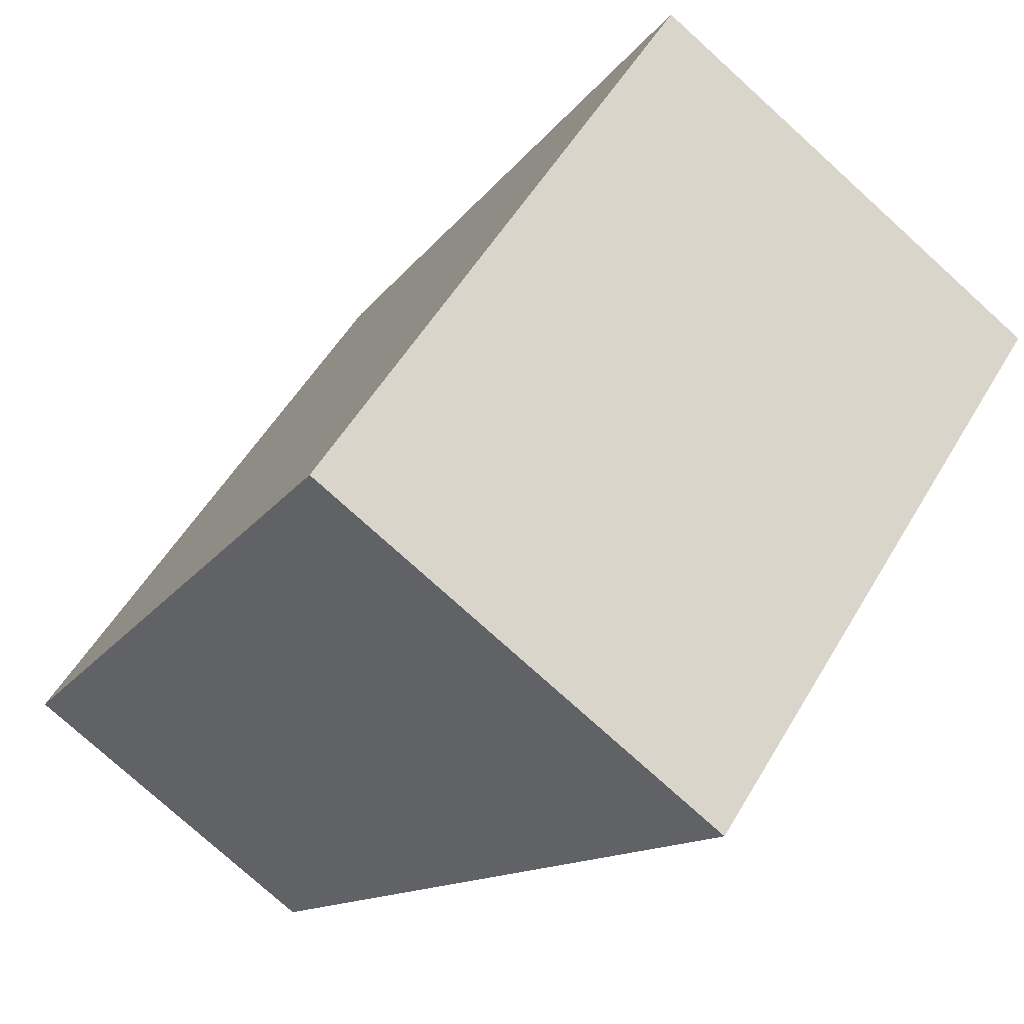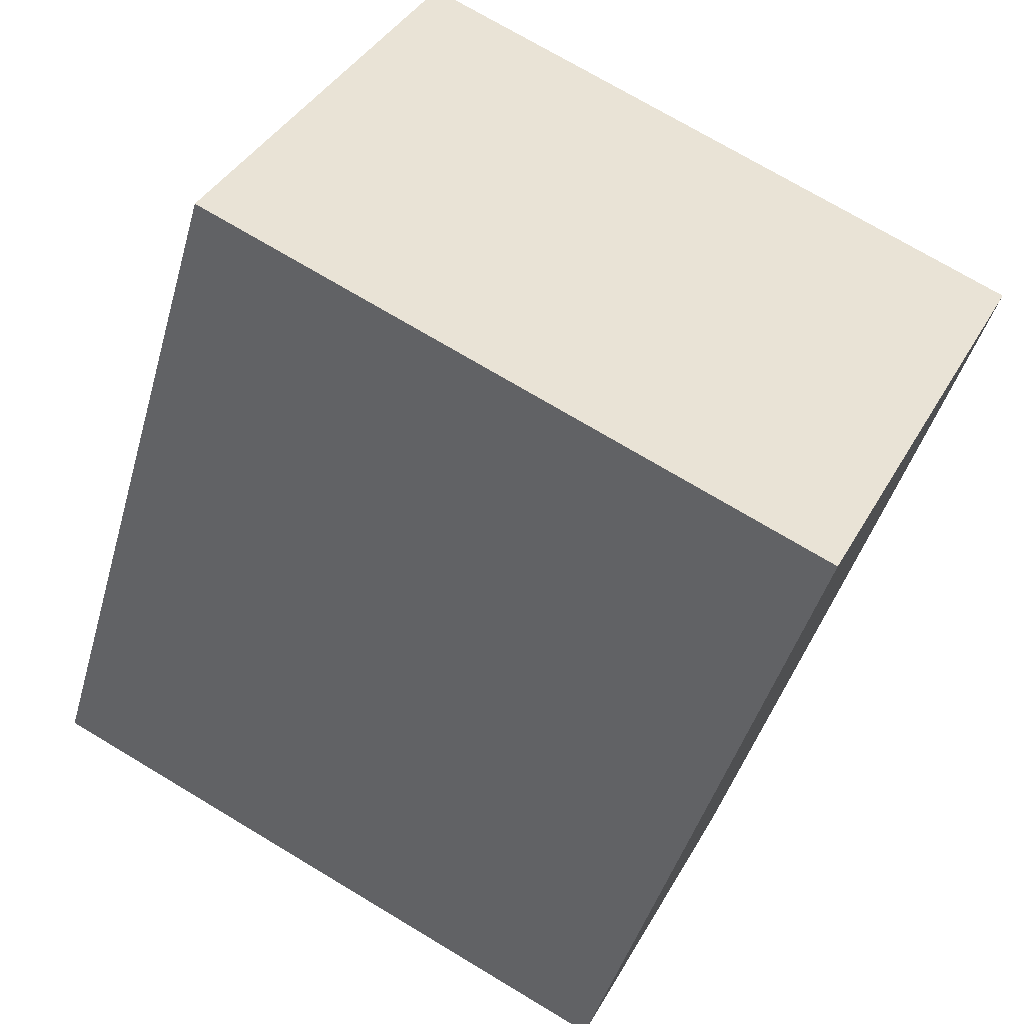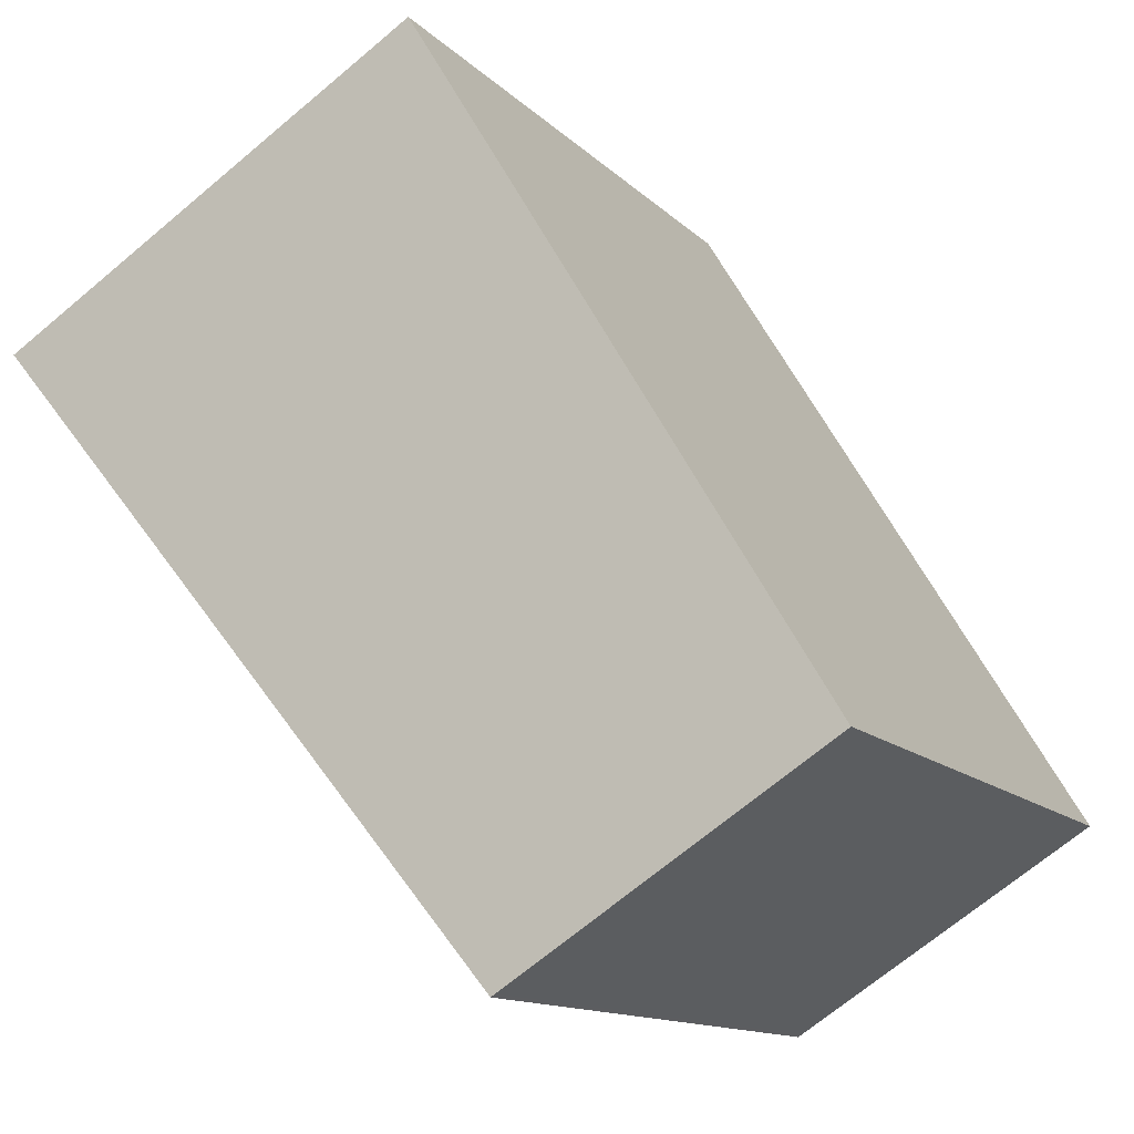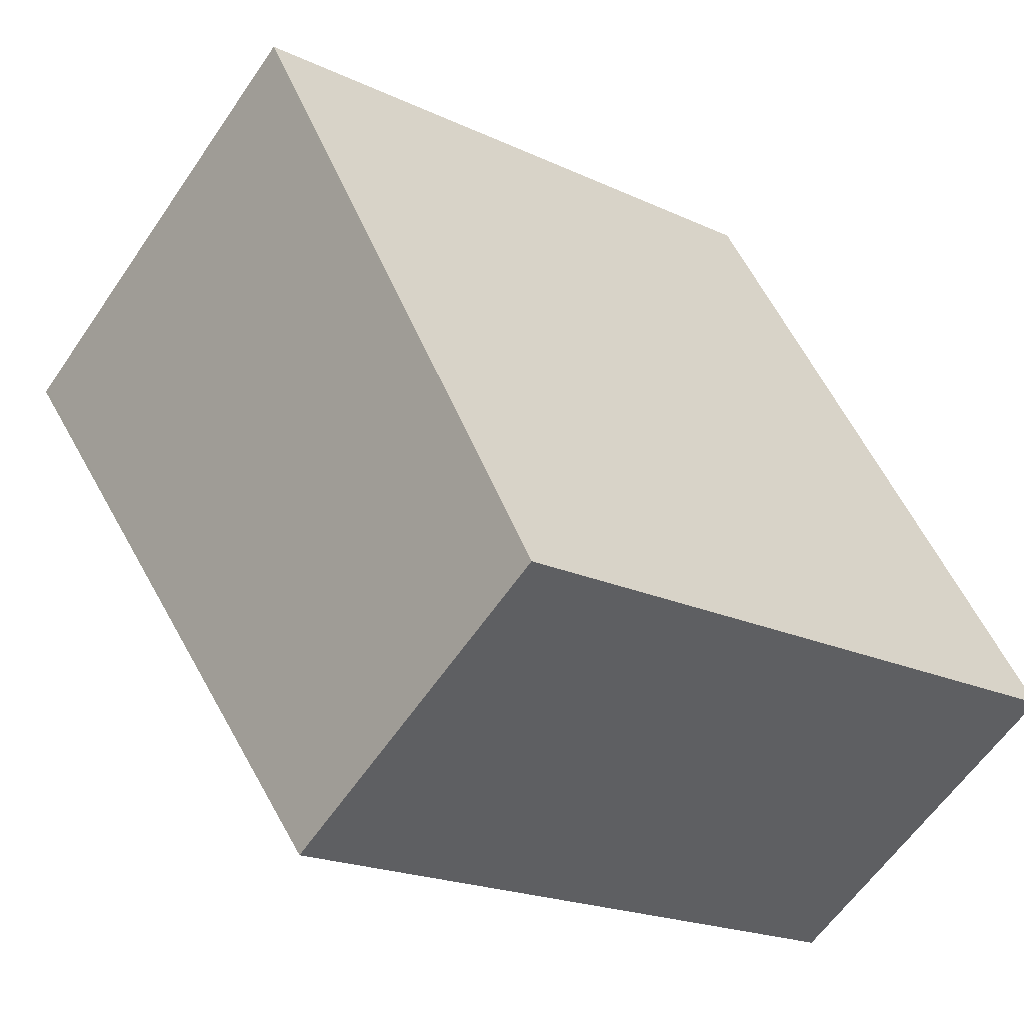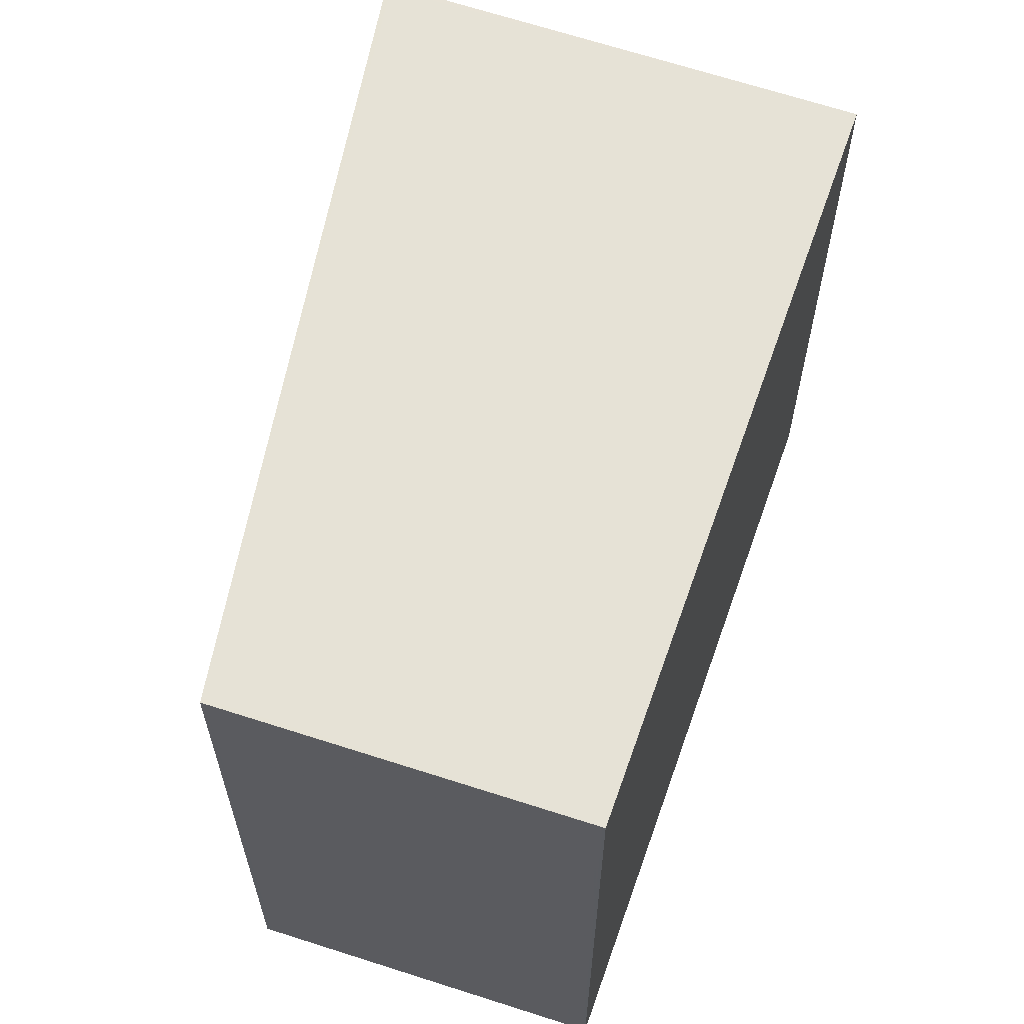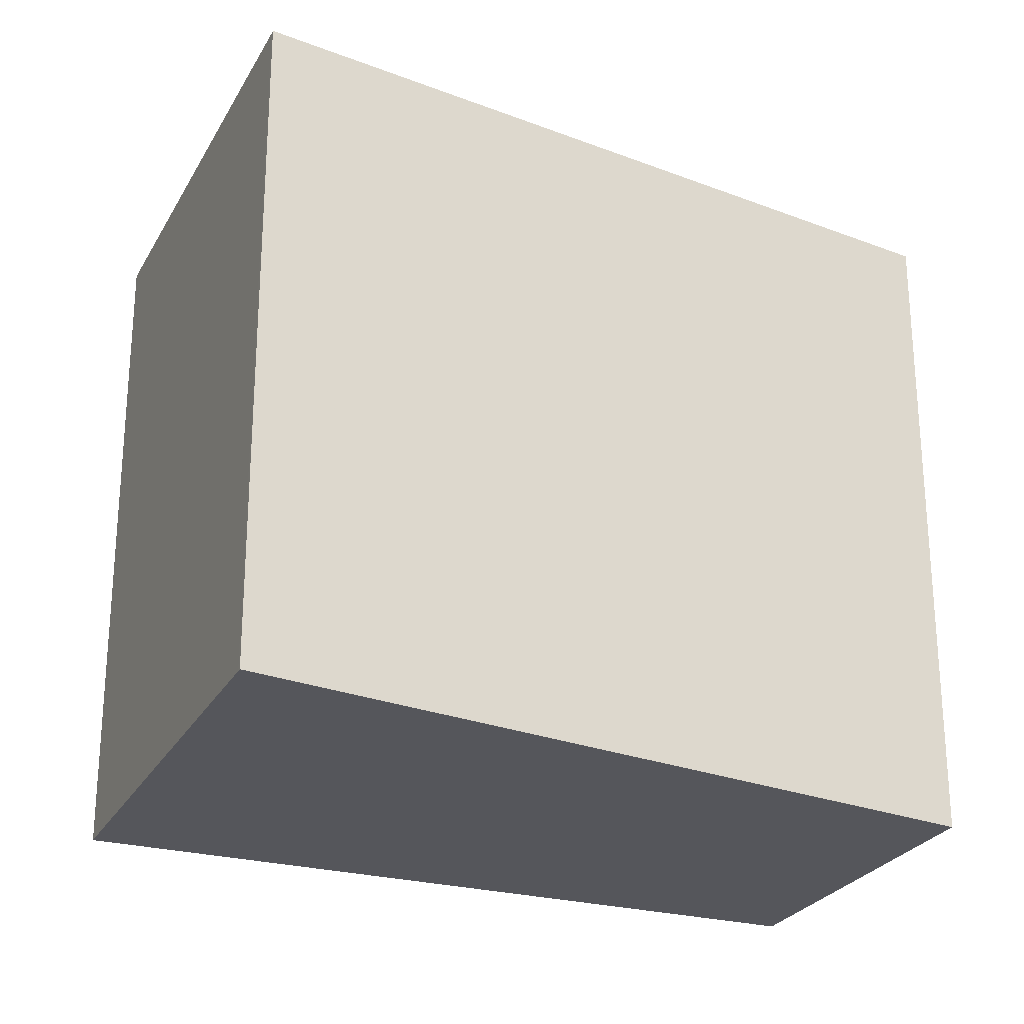
<metadata>
{"format":"obj","ext":"obj","renderer":"f3d","projection":"perspective","resolution":1024,"background":"white","views":[{"elev":52.7,"azim":-150.4,"up":"+Y"},{"elev":73.3,"azim":120.9,"up":"+Y"},{"elev":-12.7,"azim":26.2,"up":"+Y"},{"elev":-19.9,"azim":49.0,"up":"+Y"},{"elev":63.8,"azim":50.4,"up":"+Z"},{"elev":-26.3,"azim":-81.5,"up":"+Z"}]}
</metadata>
<code>
v -123.7 -2113 3.193
v -121.7 -2112 3.179
v -119.8 -2115 3.175
v -121.3 -2116 3.186
v -121.9 -2112 3.181
v -123.6 -2113 3.193
v -121.3 -2116 3.185
v -123.6 -2113 3.193
v -123.6 -2113 3.193
v -121.7 -2112 3.179
v -119.8 -2115 3.175
v -119.8 -2115 3.175
v -119.8 -2115 3.175
v -121.3 -2116 3.185
v -121.3 -2116 3.186
v -123.6 -2113 3.193
v -123.7 -2113 3.193
v -123.7 -2113 0
v -123.6 -2113 4.441e-16
v -119.8 -2115 3.175
v -121.7 -2112 3.179
v -121.7 -2112 0
v -119.8 -2115 0
v -119.8 -2115 3.175
v -119.8 -2115 3.175
v -119.8 -2115 4.441e-16
v -119.8 -2115 0
v -121.3 -2116 3.186
v -121.3 -2116 3.186
v -121.3 -2116 4.441e-16
v -121.3 -2116 -4.441e-16
v -121.7 -2112 3.179
v -121.9 -2112 3.181
v -121.9 -2112 0
v -121.7 -2112 0
v -123.7 -2113 3.193
v -123.6 -2113 3.193
v -123.6 -2113 0
v -123.7 -2113 0
v -121.3 -2116 3.186
v -121.3 -2116 3.185
v -121.3 -2116 0
v -121.3 -2116 4.441e-16
v -121.9 -2112 3.181
v -123.6 -2113 3.193
v -123.6 -2113 4.441e-16
v -121.9 -2112 0
v -121.7 -2112 3.179
v -121.7 -2112 3.179
v -121.7 -2112 0
v -121.7 -2112 0
v -121.3 -2116 3.185
v -119.8 -2115 3.175
v -119.8 -2115 0
v -121.3 -2116 0
v -119.8 -2115 3.175
v -119.8 -2115 3.175
v -119.8 -2115 0
v -119.8 -2115 4.441e-16
v -123.6 -2113 3.193
v -121.3 -2116 3.186
v -121.3 -2116 -4.441e-16
v -123.6 -2113 0
v -123.7 -2113 0
v -121.7 -2112 0
v -119.8 -2115 0
v -121.3 -2116 0
f 9 5 8
f 12 11 7 14
f 14 7 4 15
f 8 6 1 9
f 13 3 11 12
f 12 10 2 13
f 14 8 5 10 12
f 15 6 8 14
f 17 18 19 16
f 21 22 23 20
f 25 26 27 24
f 29 30 31 28
f 33 34 35 32
f 37 38 39 36
f 41 42 43 40
f 45 46 47 44
f 49 50 51 48
f 53 54 55 52
f 57 58 59 56
f 61 62 63 60
f 65 66 67 64

</code>
